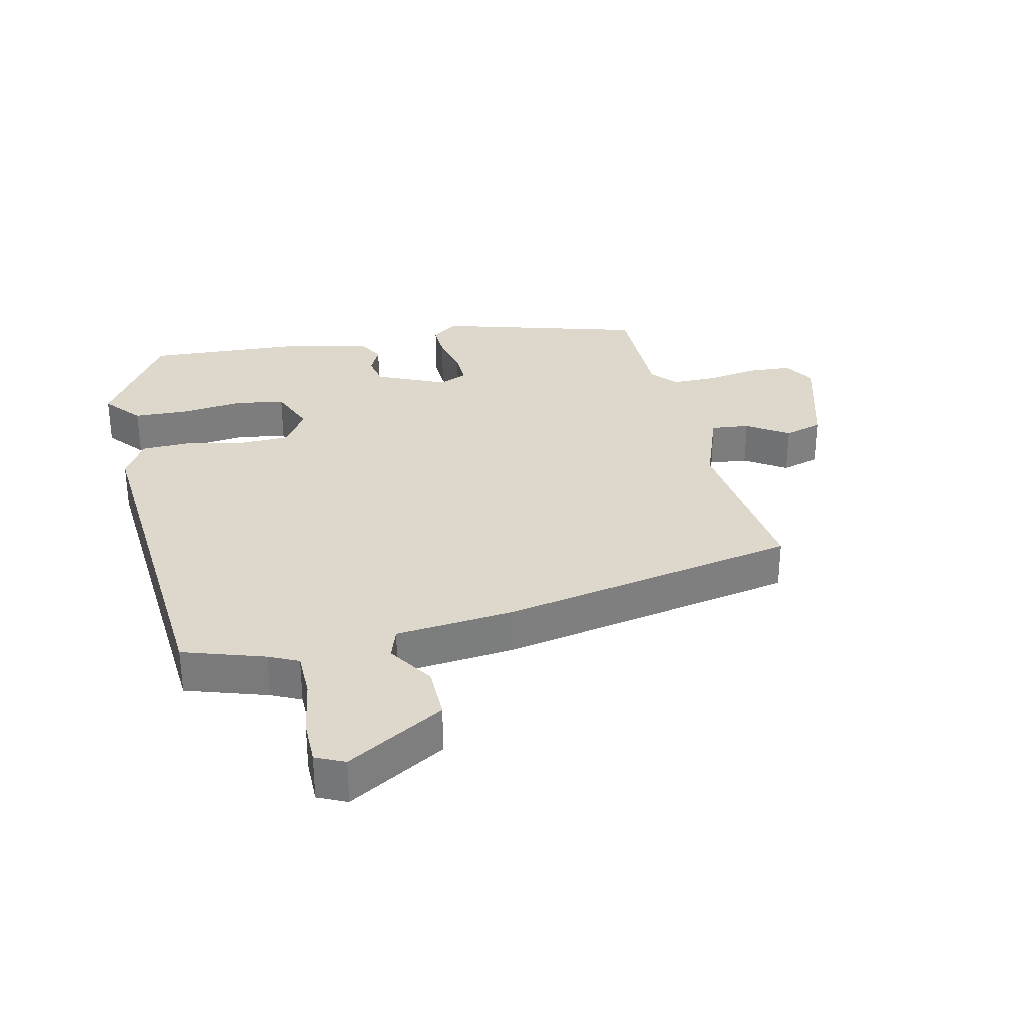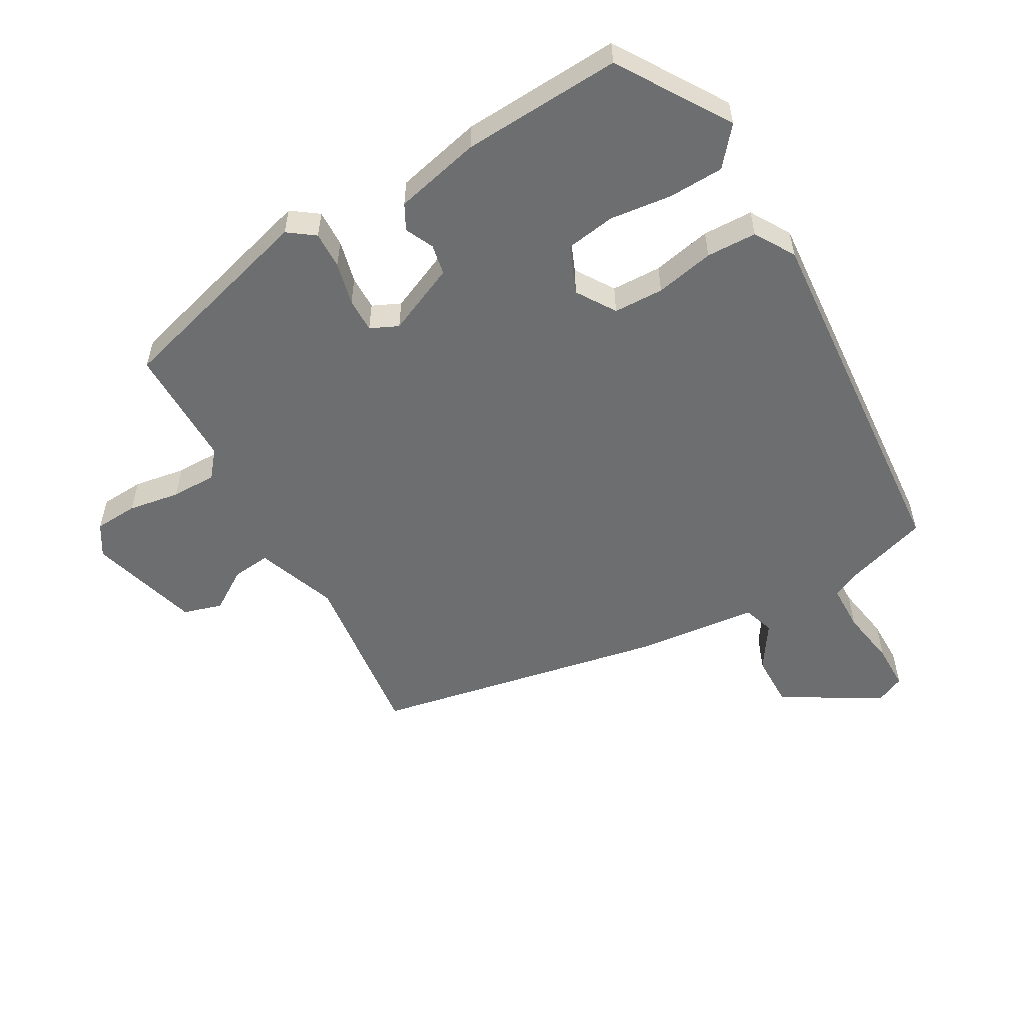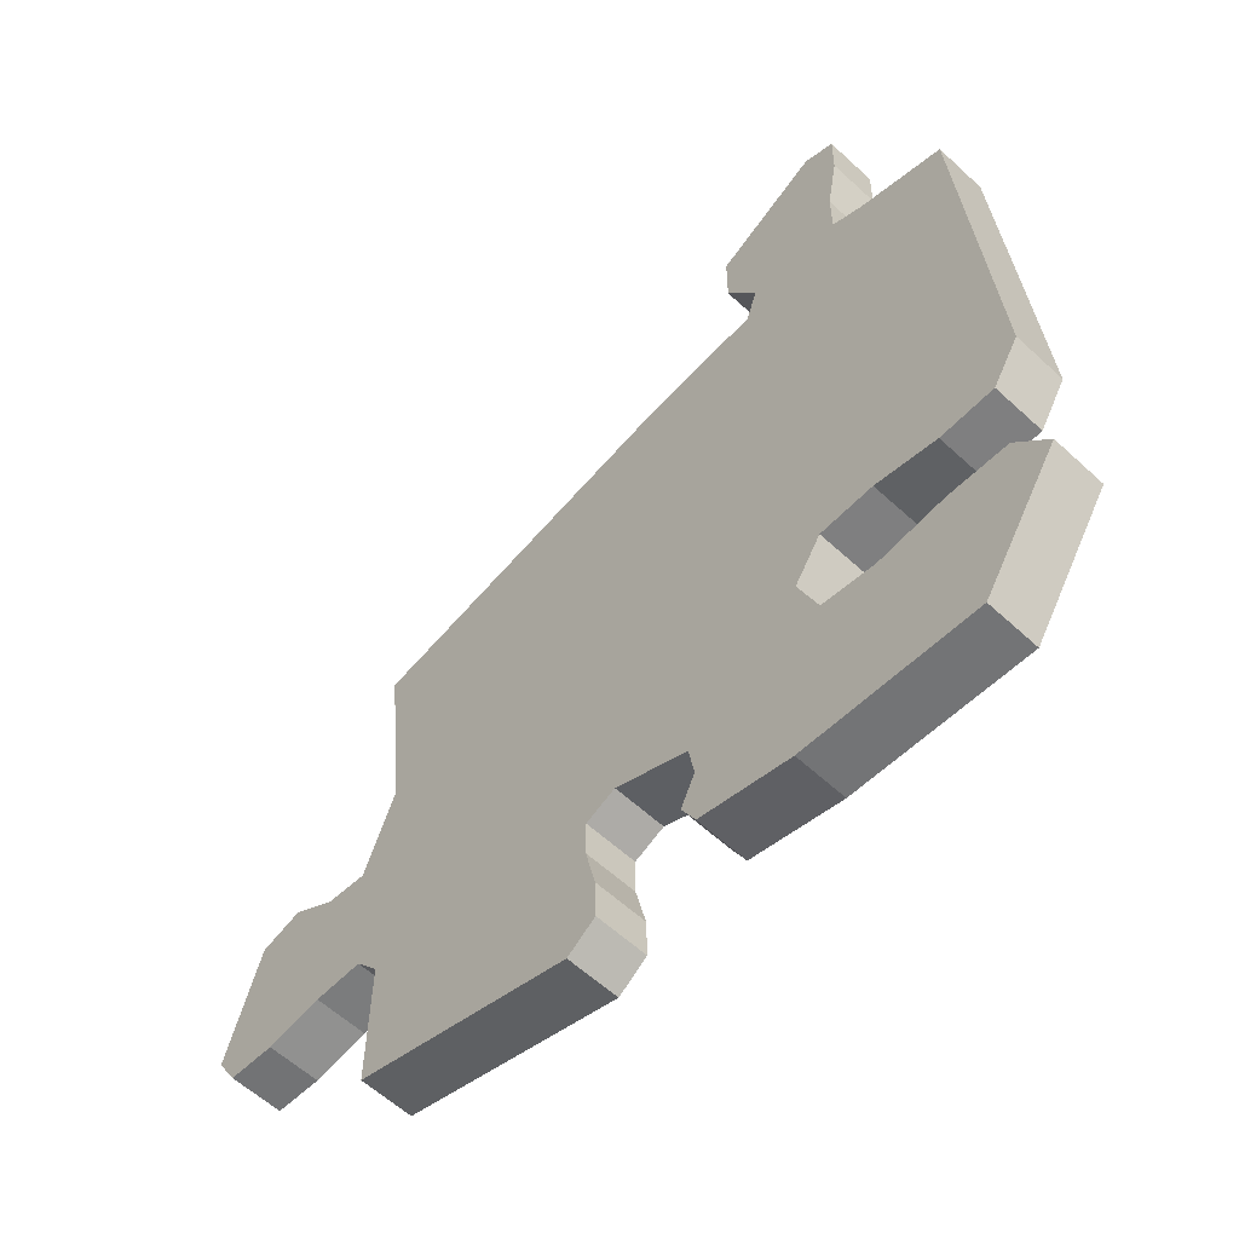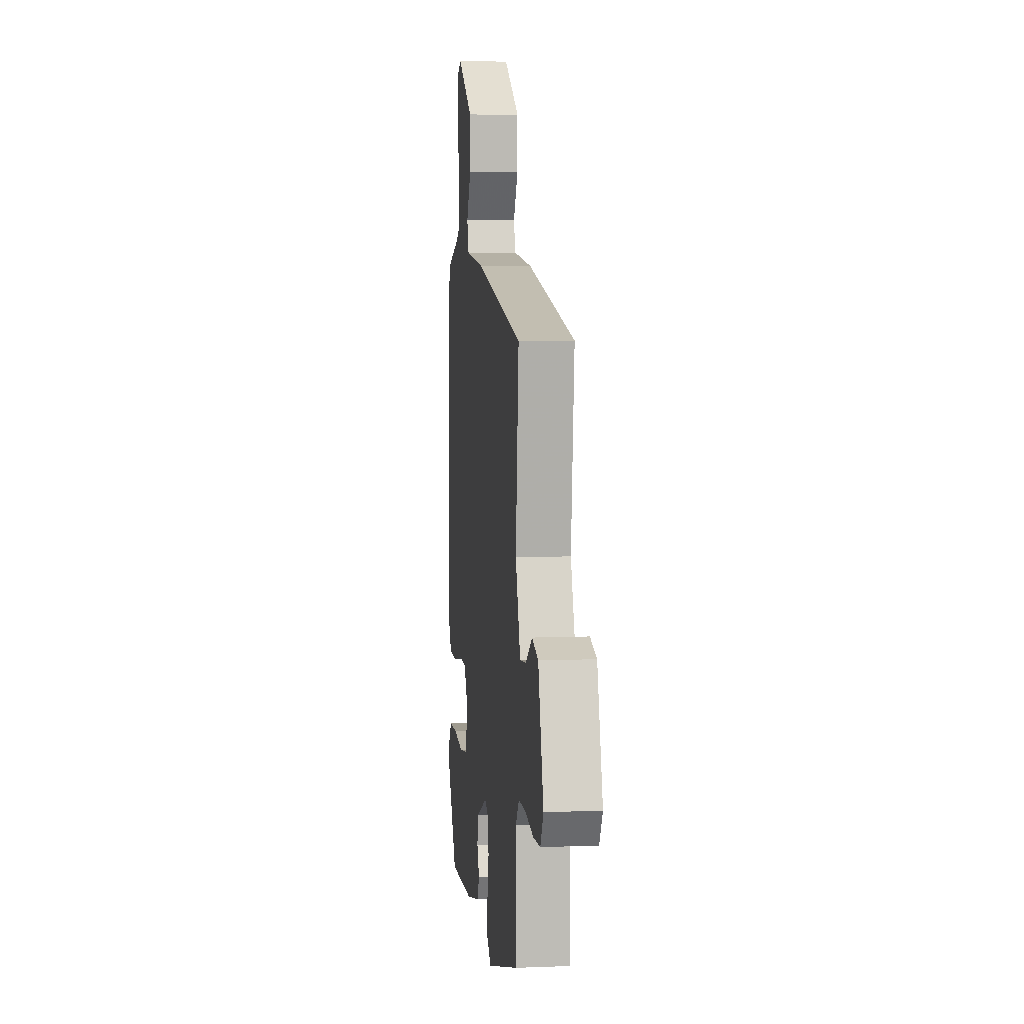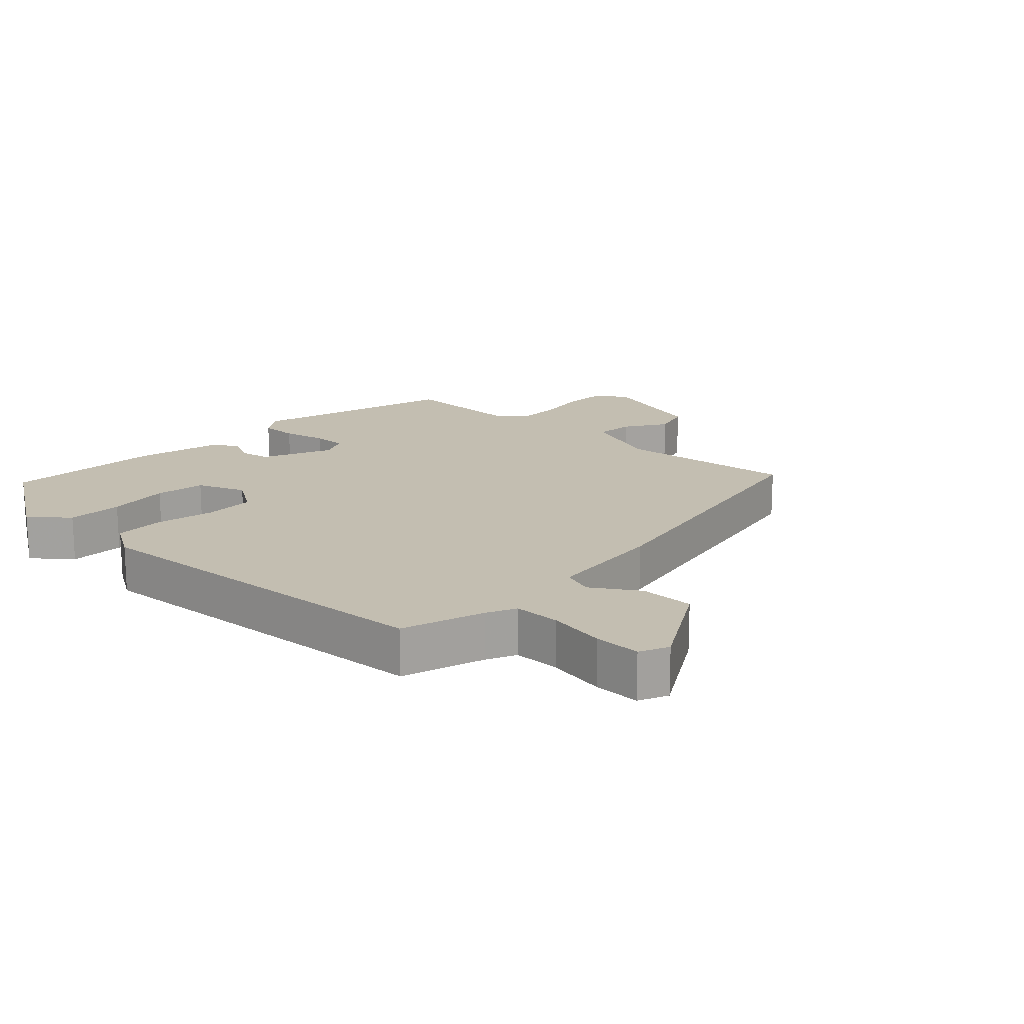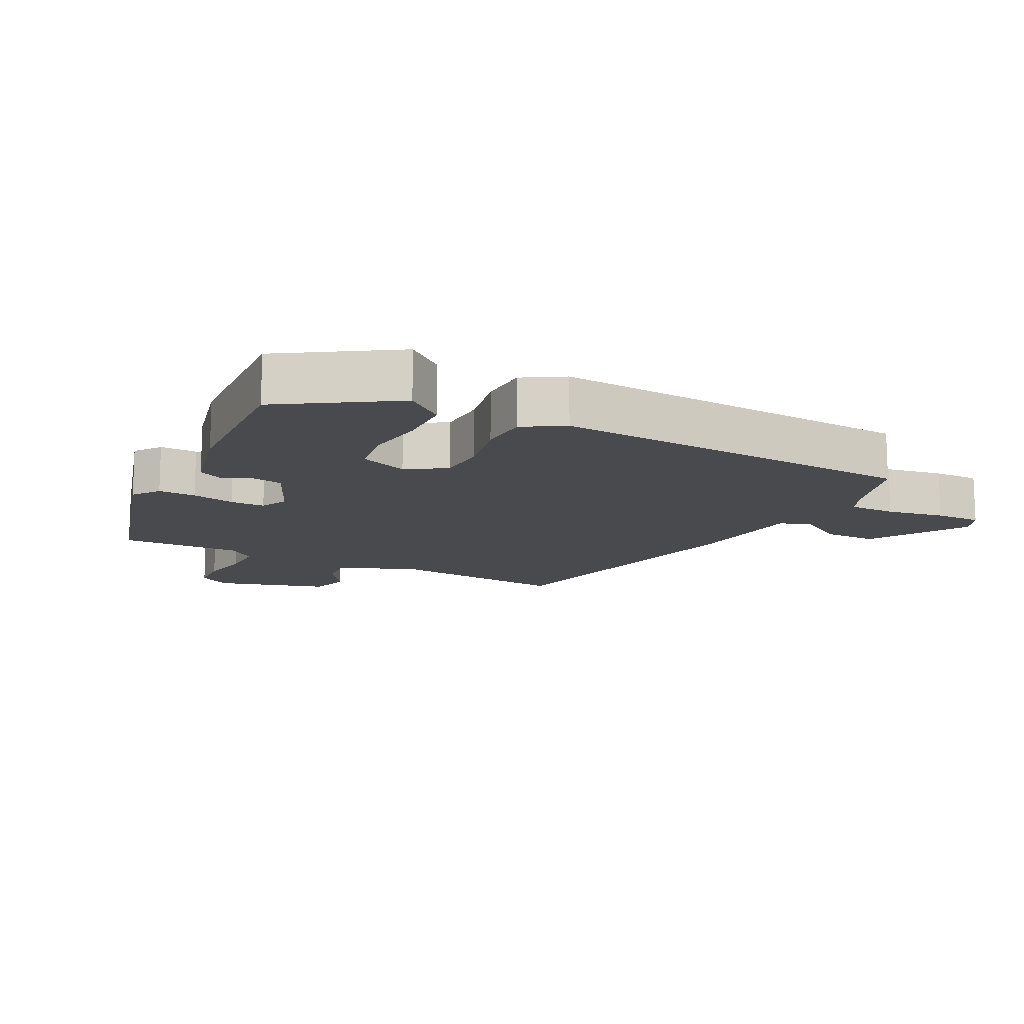
<metadata>
{"format":"obj","ext":"obj","renderer":"f3d","projection":"perspective","resolution":1024,"background":"white","views":[{"elev":31.2,"azim":-13.5,"up":"+Y"},{"elev":-54.3,"azim":-151.2,"up":"+Y"},{"elev":-59.3,"azim":-133.5,"up":"+Z"},{"elev":6.8,"azim":83.5,"up":"+Z"},{"elev":17.2,"azim":-47.3,"up":"+Y"},{"elev":-13.3,"azim":-117.7,"up":"+Y"}]}
</metadata>
<code>
v 0.508 0.07 0.435
v 0.479 0.07 0.161
v 0.526 0.07 0.038
v 0.585 0.07 0.045
v 0.648 0.07 0.087
v 0.708 0.07 0.07
v 0.759 0.07 -0.1
v 0.73 0.07 -0.149
v 0.663 0.07 -0.154
v 0.583 0.07 -0.142
v 0.513 0.07 -0.143
v 0.48 0.07 -0.184
v 0.483 0.07 -0.371
v 0.167 0.07 -0.465
v 0.126 0.07 -0.436
v 0.127 0.07 -0.379
v 0.142 0.07 -0.313
v 0.142 0.07 -0.26
v 0.099 0.07 -0.241
v -0.008 0.07 -0.29
v -0.016 0.07 -0.337
v 0.005 0.07 -0.38
v -0.015 0.07 -0.419
v -0.147 0.07 -0.452
v -0.391 0.07 -0.469
v -0.501 0.07 -0.301
v -0.454 0.07 -0.243
v -0.369 0.07 -0.239
v -0.274 0.07 -0.249
v -0.198 0.07 -0.236
v -0.169 0.07 -0.162
v -0.208 0.07 -0.103
v -0.285 0.07 -0.102
v -0.375 0.07 -0.122
v -0.452 0.07 -0.121
v -0.49 0.07 -0.06
v -0.455 0.07 0.506
v -0.33 0.07 0.548
v -0.285 0.07 0.57
v -0.285 0.07 0.642
v -0.301 0.07 0.73
v -0.302 0.07 0.801
v -0.258 0.07 0.822
v -0.107 0.07 0.736
v -0.107 0.07 0.653
v -0.152 0.07 0.582
v -0.135 0.07 0.534
v 0.049 0.07 0.518
v 0.508 0 0.435
v 0.479 0 0.161
v 0.526 0 0.038
v 0.585 0 0.045
v 0.648 0 0.087
v 0.708 0 0.07
v 0.759 0 -0.1
v 0.73 0 -0.149
v 0.663 0 -0.154
v 0.583 0 -0.142
v 0.513 0 -0.143
v 0.48 0 -0.184
v 0.483 0 -0.371
v 0.167 0 -0.465
v 0.126 0 -0.436
v 0.127 0 -0.379
v 0.142 0 -0.313
v 0.142 0 -0.26
v 0.099 0 -0.241
v -0.008 0 -0.29
v -0.016 0 -0.337
v 0.005 0 -0.38
v -0.015 0 -0.419
v -0.147 0 -0.452
v -0.391 0 -0.469
v -0.501 0 -0.301
v -0.454 0 -0.243
v -0.369 0 -0.239
v -0.274 0 -0.249
v -0.198 0 -0.236
v -0.169 0 -0.162
v -0.208 0 -0.103
v -0.285 0 -0.102
v -0.375 0 -0.122
v -0.452 0 -0.121
v -0.49 0 -0.06
v -0.455 0 0.506
v -0.33 0 0.548
v -0.285 0 0.57
v -0.285 0 0.642
v -0.301 0 0.73
v -0.302 0 0.801
v -0.258 0 0.822
v -0.107 0 0.736
v -0.107 0 0.653
v -0.152 0 0.582
v -0.135 0 0.534
v 0.049 0 0.518
f 47 48 1 2
f 43 44 45 46
f 43 46 47
f 40 41 42 43
f 39 40 43 47
f 38 39 47 2
f 33 34 35 36
f 32 33 36 37
f 31 32 37 38
f 26 27 28 29
f 26 29 30
f 25 26 30
f 24 25 30
f 21 22 23 24
f 20 21 24 30
f 19 20 30 31
f 14 15 16 17
f 12 13 14 17
f 11 12 17 18
f 7 8 9 10
f 7 10 11
f 4 5 6 7
f 3 4 7 11
f 19 31 38 2
f 11 18 19
f 2 3 11 19
f 50 49 96 95
f 94 93 92 91
f 95 94 91
f 91 90 89 88
f 95 91 88 87
f 50 95 87 86
f 84 83 82 81
f 85 84 81 80
f 86 85 80 79
f 77 76 75 74
f 78 77 74
f 78 74 73
f 78 73 72
f 72 71 70 69
f 78 72 69 68
f 79 78 68 67
f 65 64 63 62
f 65 62 61 60
f 66 65 60 59
f 58 57 56 55
f 59 58 55
f 55 54 53 52
f 59 55 52 51
f 50 86 79 67
f 67 66 59
f 67 59 51 50
f 1 49 50 2
f 2 50 51 3
f 3 51 52 4
f 4 52 53 5
f 5 53 54 6
f 6 54 55 7
f 7 55 56 8
f 8 56 57 9
f 9 57 58 10
f 10 58 59 11
f 11 59 60 12
f 12 60 61 13
f 13 61 62 14
f 14 62 63 15
f 15 63 64 16
f 16 64 65 17
f 17 65 66 18
f 18 66 67 19
f 19 67 68 20
f 20 68 69 21
f 21 69 70 22
f 22 70 71 23
f 23 71 72 24
f 24 72 73 25
f 25 73 74 26
f 26 74 75 27
f 27 75 76 28
f 28 76 77 29
f 29 77 78 30
f 30 78 79 31
f 31 79 80 32
f 32 80 81 33
f 33 81 82 34
f 34 82 83 35
f 35 83 84 36
f 36 84 85 37
f 37 85 86 38
f 38 86 87 39
f 39 87 88 40
f 40 88 89 41
f 41 89 90 42
f 42 90 91 43
f 43 91 92 44
f 44 92 93 45
f 45 93 94 46
f 46 94 95 47
f 47 95 96 48
f 48 96 49 1

</code>
